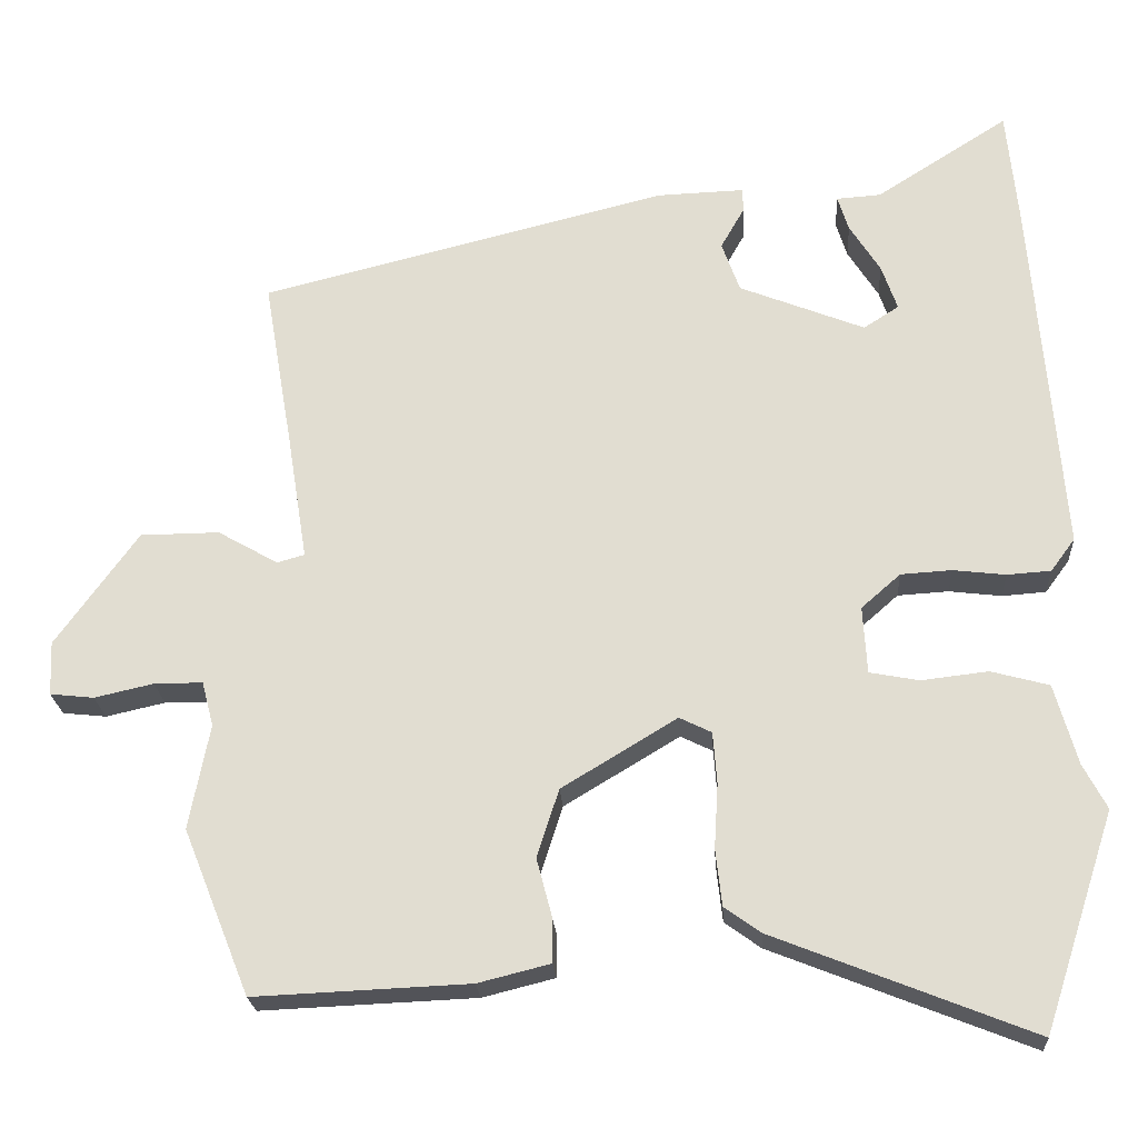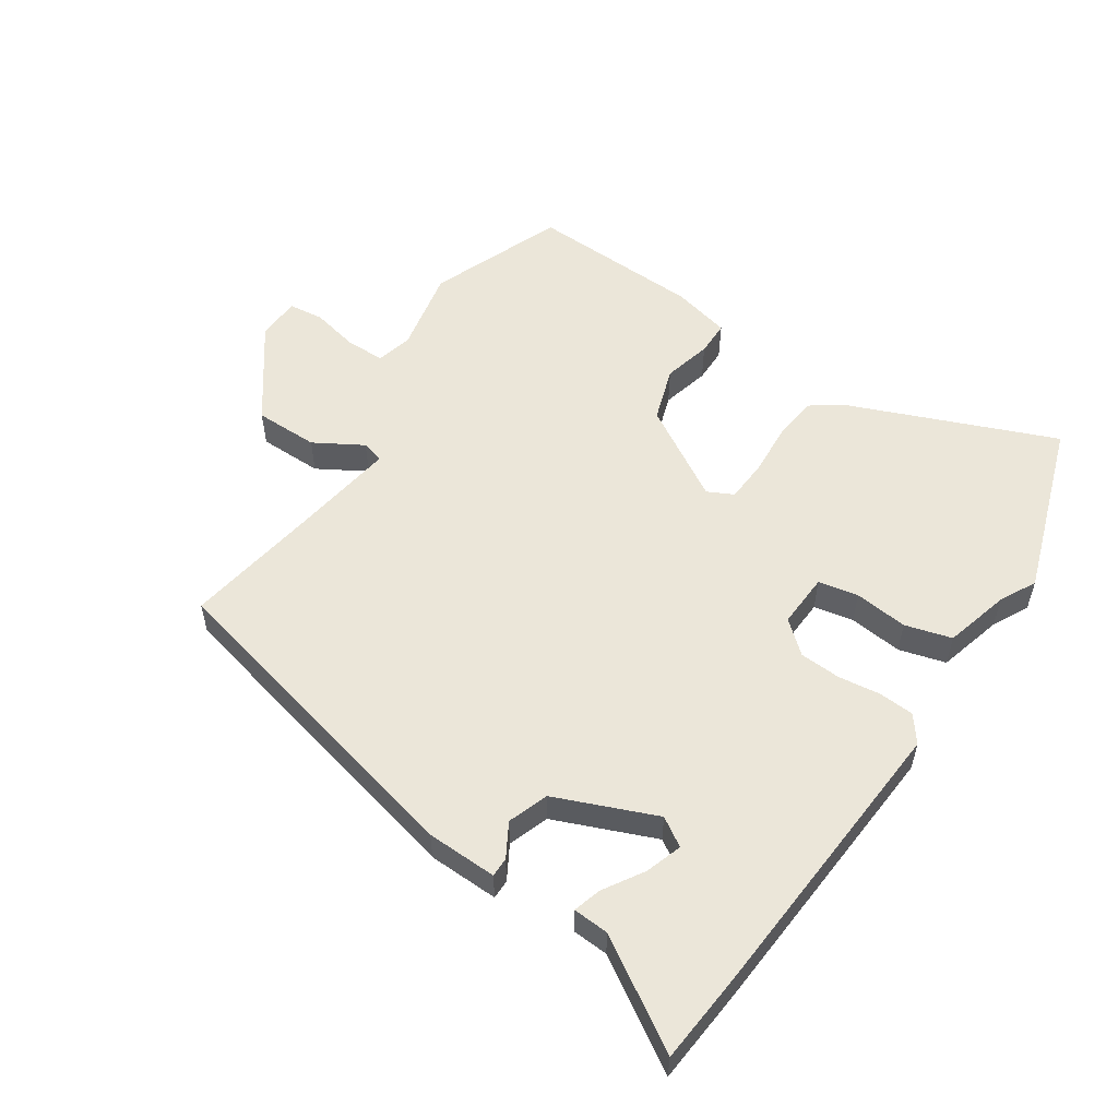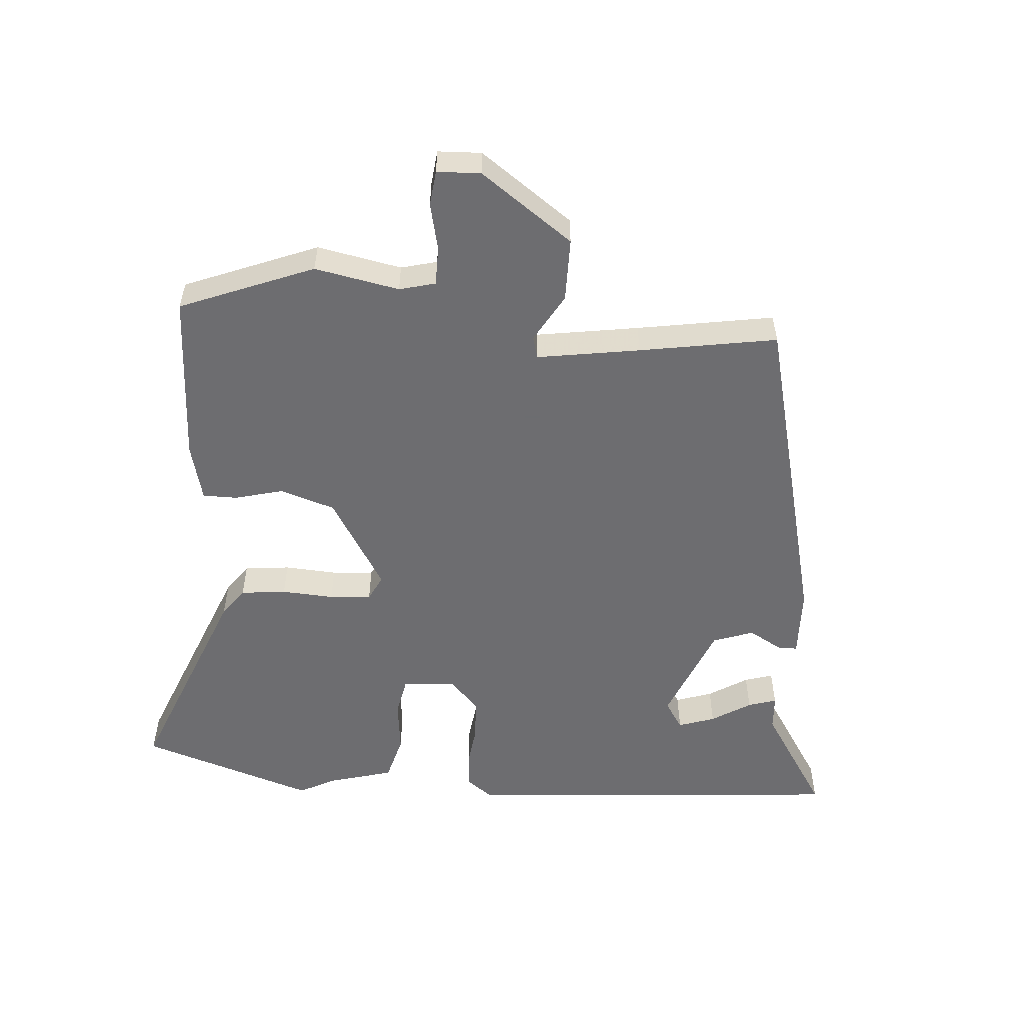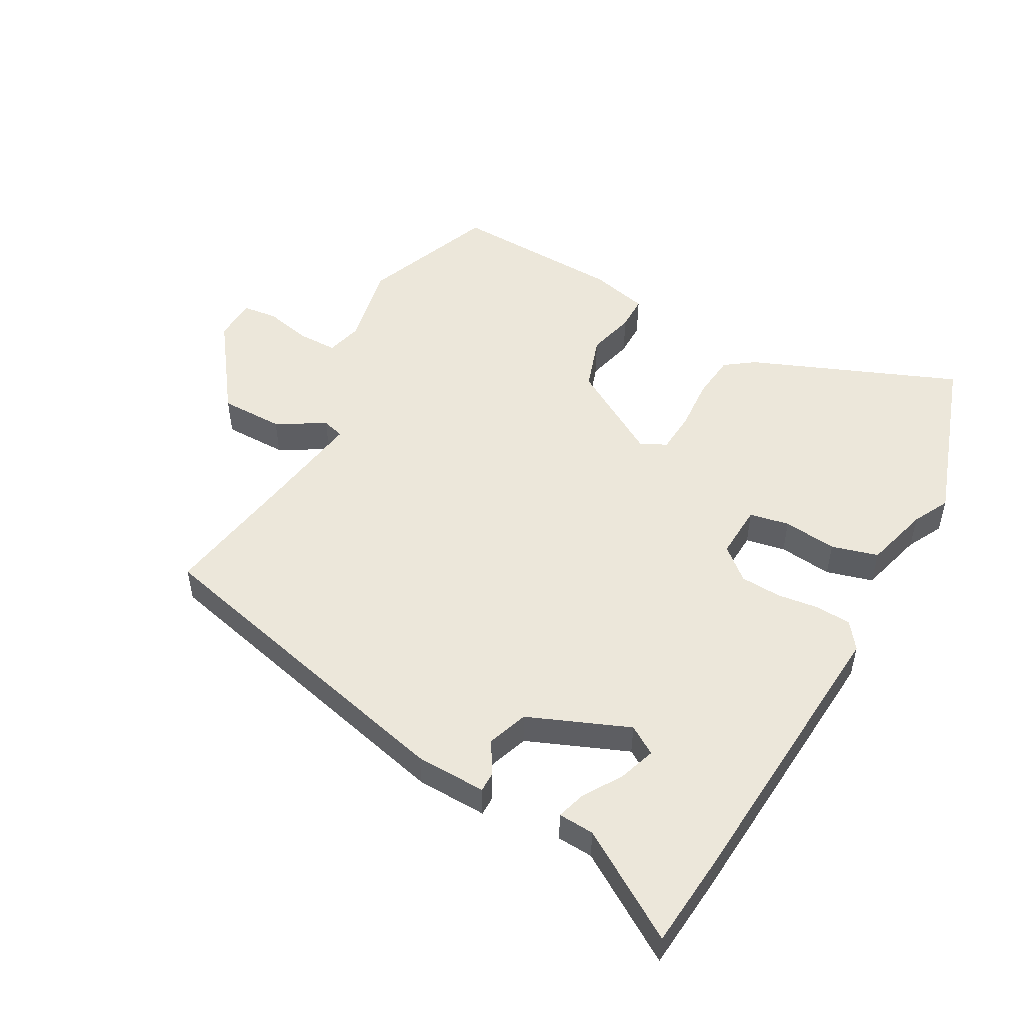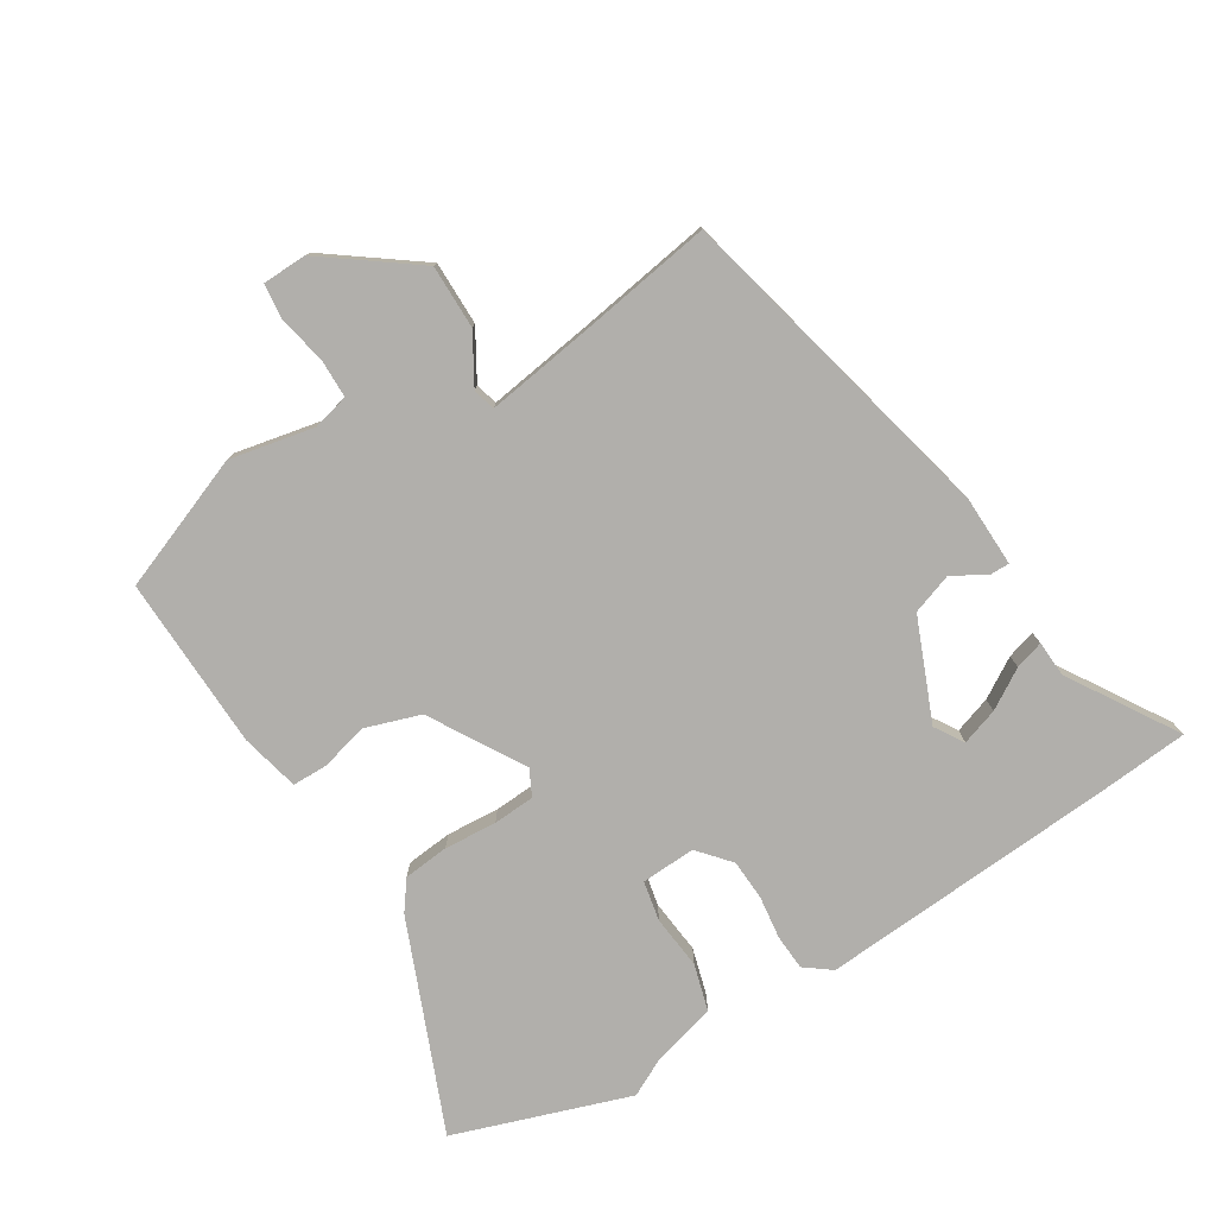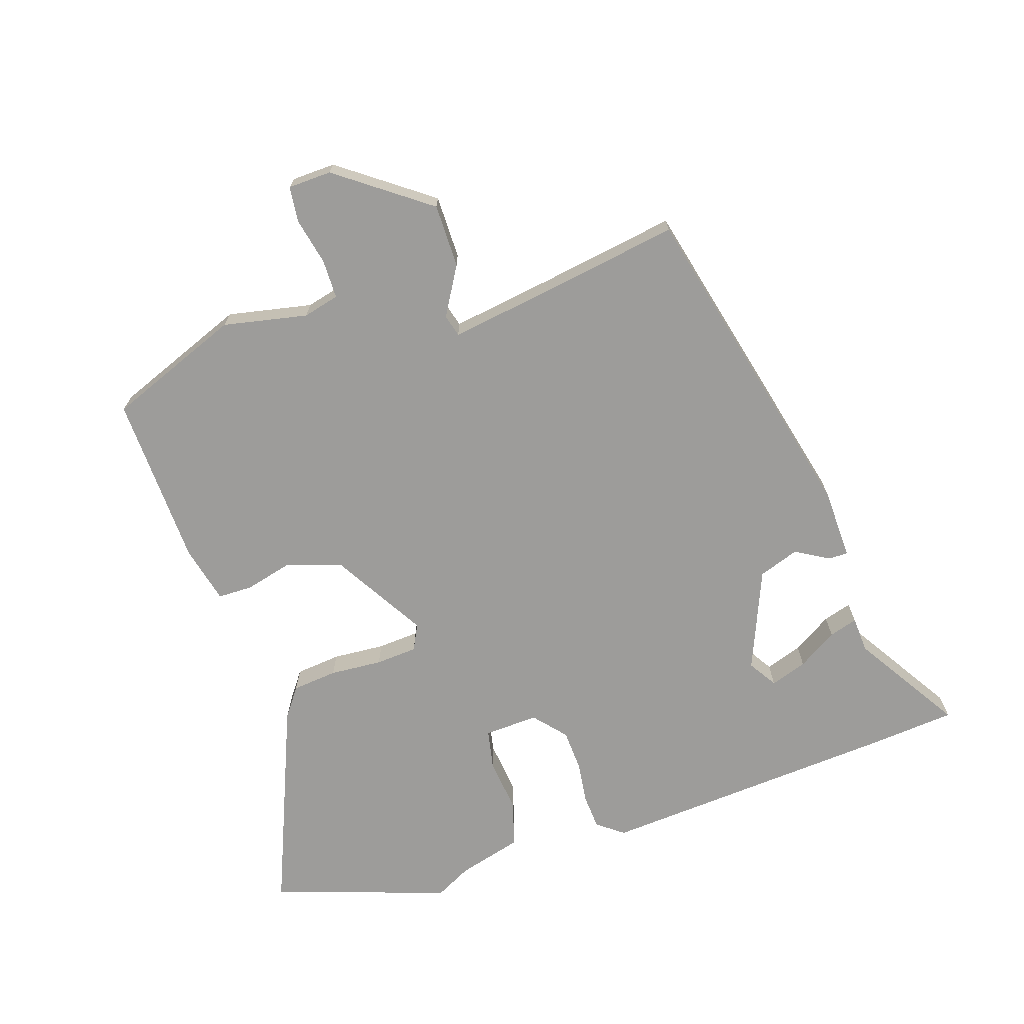
<metadata>
{"format":"obj","ext":"obj","renderer":"f3d","projection":"perspective","resolution":1024,"background":"white","views":[{"elev":-22.8,"azim":3.6,"up":"+Z"},{"elev":55.2,"azim":33.2,"up":"+Y"},{"elev":-54.1,"azim":-94.6,"up":"+Y"},{"elev":50.9,"azim":28.5,"up":"+Y"},{"elev":-78.3,"azim":-58.9,"up":"+Y"},{"elev":-70.1,"azim":-72.3,"up":"+Y"}]}
</metadata>
<code>
v 0.487 0.07 0.636
v 0.501 0.07 0.49
v 0.538 0.07 0.023
v 0.507 0.07 -0.019
v 0.451 0.07 -0.023
v 0.384 0.07 -0.015
v 0.319 0.07 -0.019
v 0.269 0.07 -0.063
v 0.274 0.07 -0.149
v 0.337 0.07 -0.161
v 0.422 0.07 -0.151
v 0.496 0.07 -0.171
v 0.525 0.07 -0.274
v 0.555 0.07 -0.331
v 0.464 0.07 -0.608
v 0.134 0.07 -0.477
v 0.088 0.07 -0.444
v 0.08 0.07 -0.372
v 0.085 0.07 -0.289
v 0.08 0.07 -0.223
v 0.039 0.07 -0.203
v -0.108 0.07 -0.292
v -0.136 0.07 -0.379
v -0.116 0.07 -0.455
v -0.116 0.07 -0.51
v -0.208 0.07 -0.533
v -0.482 0.07 -0.545
v -0.567 0.07 -0.334
v -0.541 0.07 -0.2
v -0.556 0.07 -0.143
v -0.618 0.07 -0.143
v -0.693 0.07 -0.16
v -0.749 0.07 -0.154
v -0.752 0.07 -0.085
v -0.647 0.07 0.061
v -0.546 0.07 0.062
v -0.469 0.07 0.018
v -0.434 0.07 0.028
v -0.46 0.07 0.191
v -0.497 0.07 0.408
v 0.024 0.07 0.538
v 0.136 0.07 0.542
v 0.136 0.07 0.511
v 0.106 0.07 0.458
v 0.129 0.07 0.394
v 0.289 0.07 0.33
v 0.334 0.07 0.359
v 0.314 0.07 0.417
v 0.275 0.07 0.479
v 0.261 0.07 0.524
v 0.318 0.07 0.528
v 0.487 0 0.636
v 0.501 0 0.49
v 0.538 0 0.023
v 0.507 0 -0.019
v 0.451 0 -0.023
v 0.384 0 -0.015
v 0.319 0 -0.019
v 0.269 0 -0.063
v 0.274 0 -0.149
v 0.337 0 -0.161
v 0.422 0 -0.151
v 0.496 0 -0.171
v 0.525 0 -0.274
v 0.555 0 -0.331
v 0.464 0 -0.608
v 0.134 0 -0.477
v 0.088 0 -0.444
v 0.08 0 -0.372
v 0.085 0 -0.289
v 0.08 0 -0.223
v 0.039 0 -0.203
v -0.108 0 -0.292
v -0.136 0 -0.379
v -0.116 0 -0.455
v -0.116 0 -0.51
v -0.208 0 -0.533
v -0.482 0 -0.545
v -0.567 0 -0.334
v -0.541 0 -0.2
v -0.556 0 -0.143
v -0.618 0 -0.143
v -0.693 0 -0.16
v -0.749 0 -0.154
v -0.752 0 -0.085
v -0.647 0 0.061
v -0.546 0 0.062
v -0.469 0 0.018
v -0.434 0 0.028
v -0.46 0 0.191
v -0.497 0 0.408
v 0.024 0 0.538
v 0.136 0 0.542
v 0.136 0 0.511
v 0.106 0 0.458
v 0.129 0 0.394
v 0.289 0 0.33
v 0.334 0 0.359
v 0.314 0 0.417
v 0.275 0 0.479
v 0.261 0 0.524
v 0.318 0 0.528
f 48 49 50 51
f 47 48 51 1
f 41 42 43 44
f 39 40 41 44
f 38 39 44 45
f 34 35 36 37
f 34 37 38
f 31 32 33 34
f 30 31 34 38
f 29 30 38 45
f 23 24 25 26
f 22 23 26 27
f 16 17 18 19
f 16 19 20
f 13 14 15 16
f 13 16 20
f 10 11 12 13
f 9 10 13 20
f 8 9 20 21
f 3 4 5 6
f 3 6 7
f 47 1 2 3
f 46 47 3 7
f 22 27 28 29
f 22 29 45 46
f 21 22 46
f 7 8 21 46
f 102 101 100 99
f 52 102 99 98
f 95 94 93 92
f 95 92 91 90
f 96 95 90 89
f 88 87 86 85
f 89 88 85
f 85 84 83 82
f 89 85 82 81
f 96 89 81 80
f 77 76 75 74
f 78 77 74 73
f 70 69 68 67
f 71 70 67
f 67 66 65 64
f 71 67 64
f 64 63 62 61
f 71 64 61 60
f 72 71 60 59
f 57 56 55 54
f 58 57 54
f 54 53 52 98
f 58 54 98 97
f 80 79 78 73
f 97 96 80 73
f 97 73 72
f 97 72 59 58
f 1 52 53 2
f 2 53 54 3
f 3 54 55 4
f 4 55 56 5
f 5 56 57 6
f 6 57 58 7
f 7 58 59 8
f 8 59 60 9
f 9 60 61 10
f 10 61 62 11
f 11 62 63 12
f 12 63 64 13
f 13 64 65 14
f 14 65 66 15
f 15 66 67 16
f 16 67 68 17
f 17 68 69 18
f 18 69 70 19
f 19 70 71 20
f 20 71 72 21
f 21 72 73 22
f 22 73 74 23
f 23 74 75 24
f 24 75 76 25
f 25 76 77 26
f 26 77 78 27
f 27 78 79 28
f 28 79 80 29
f 29 80 81 30
f 30 81 82 31
f 31 82 83 32
f 32 83 84 33
f 33 84 85 34
f 34 85 86 35
f 35 86 87 36
f 36 87 88 37
f 37 88 89 38
f 38 89 90 39
f 39 90 91 40
f 40 91 92 41
f 41 92 93 42
f 42 93 94 43
f 43 94 95 44
f 44 95 96 45
f 45 96 97 46
f 46 97 98 47
f 47 98 99 48
f 48 99 100 49
f 49 100 101 50
f 50 101 102 51
f 51 102 52 1

</code>
